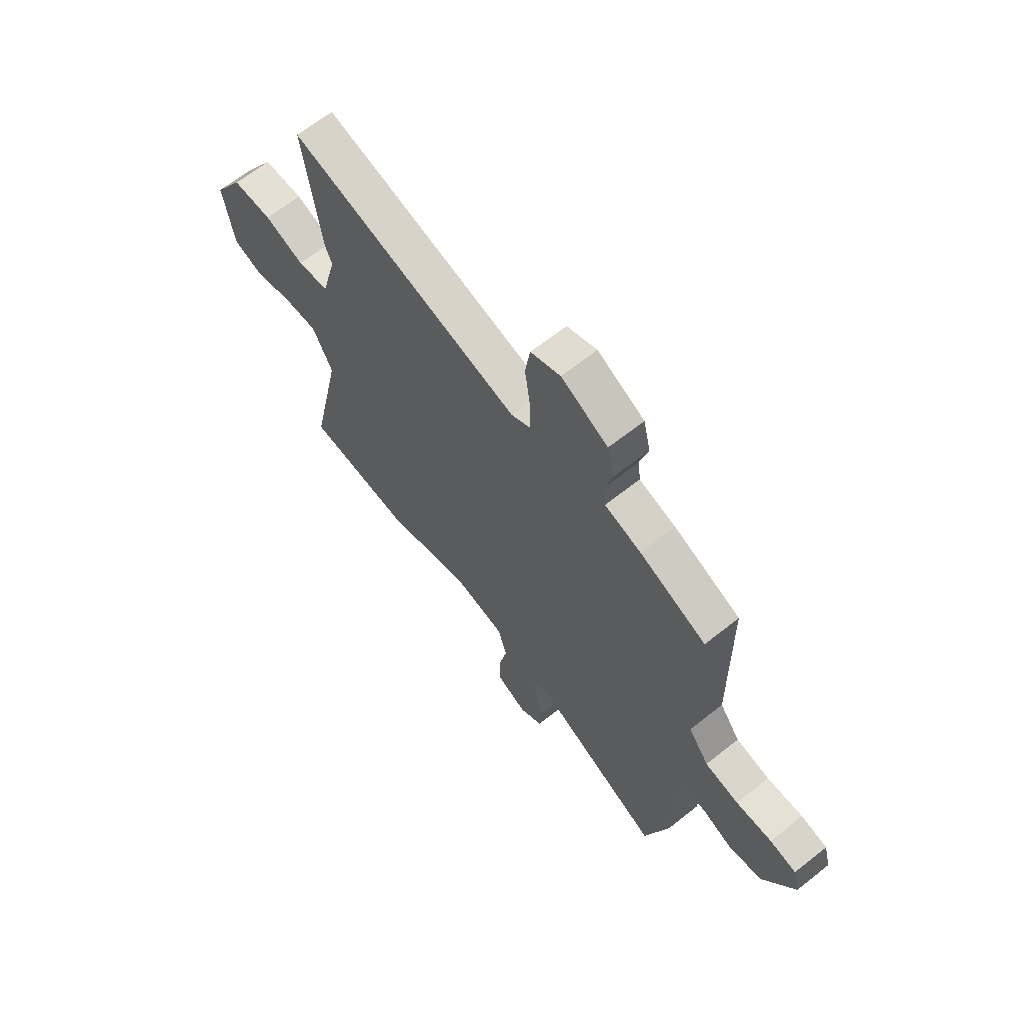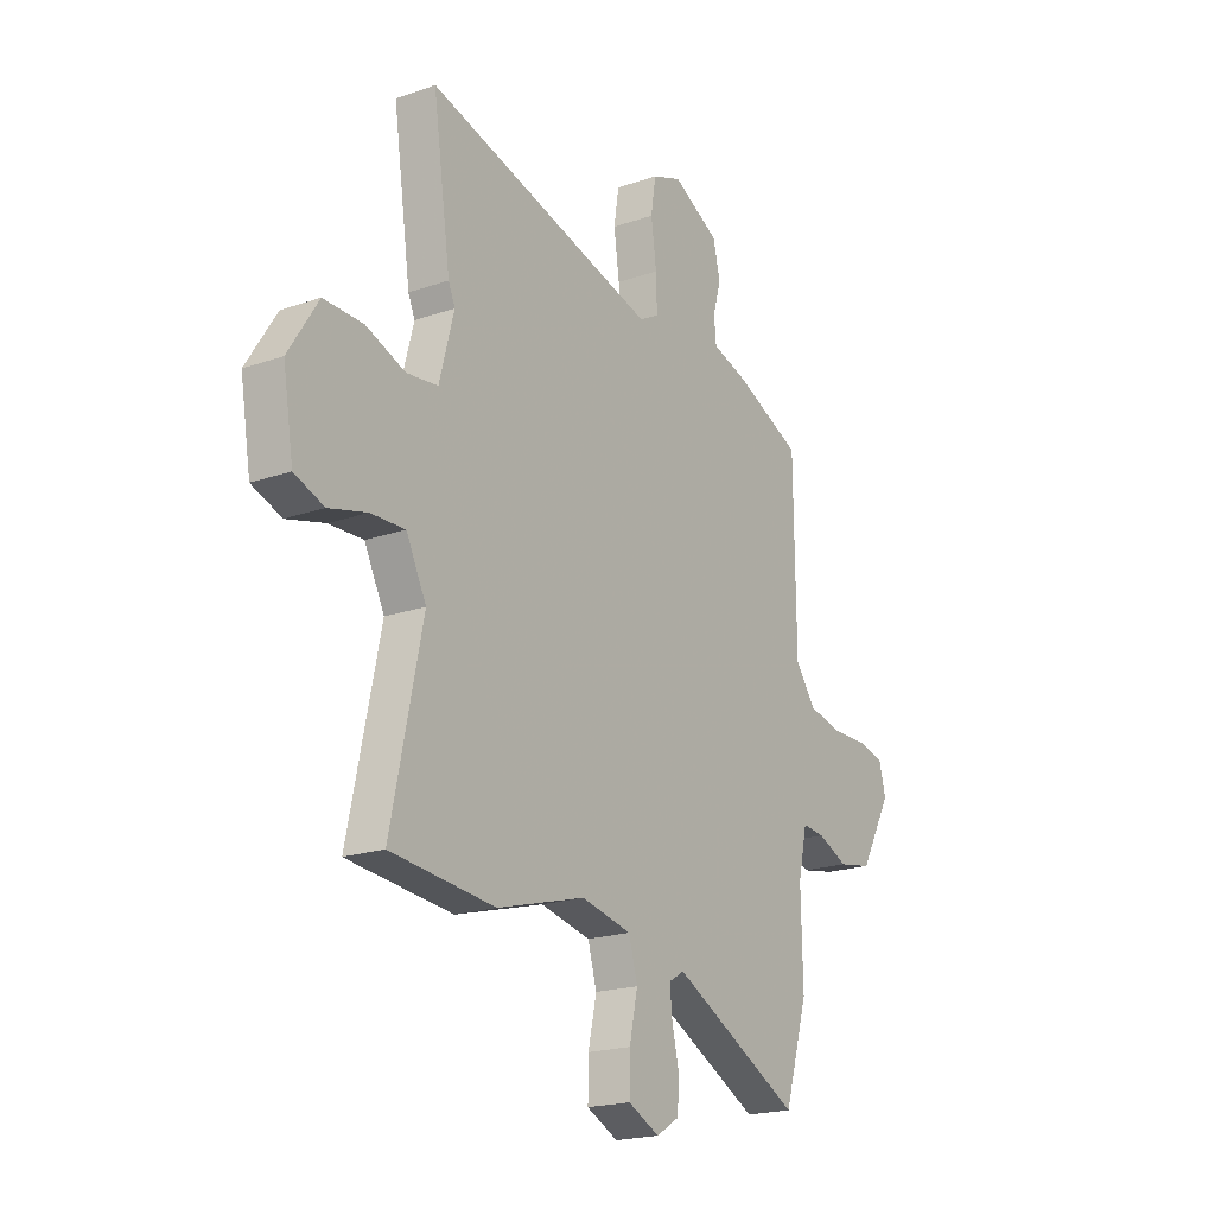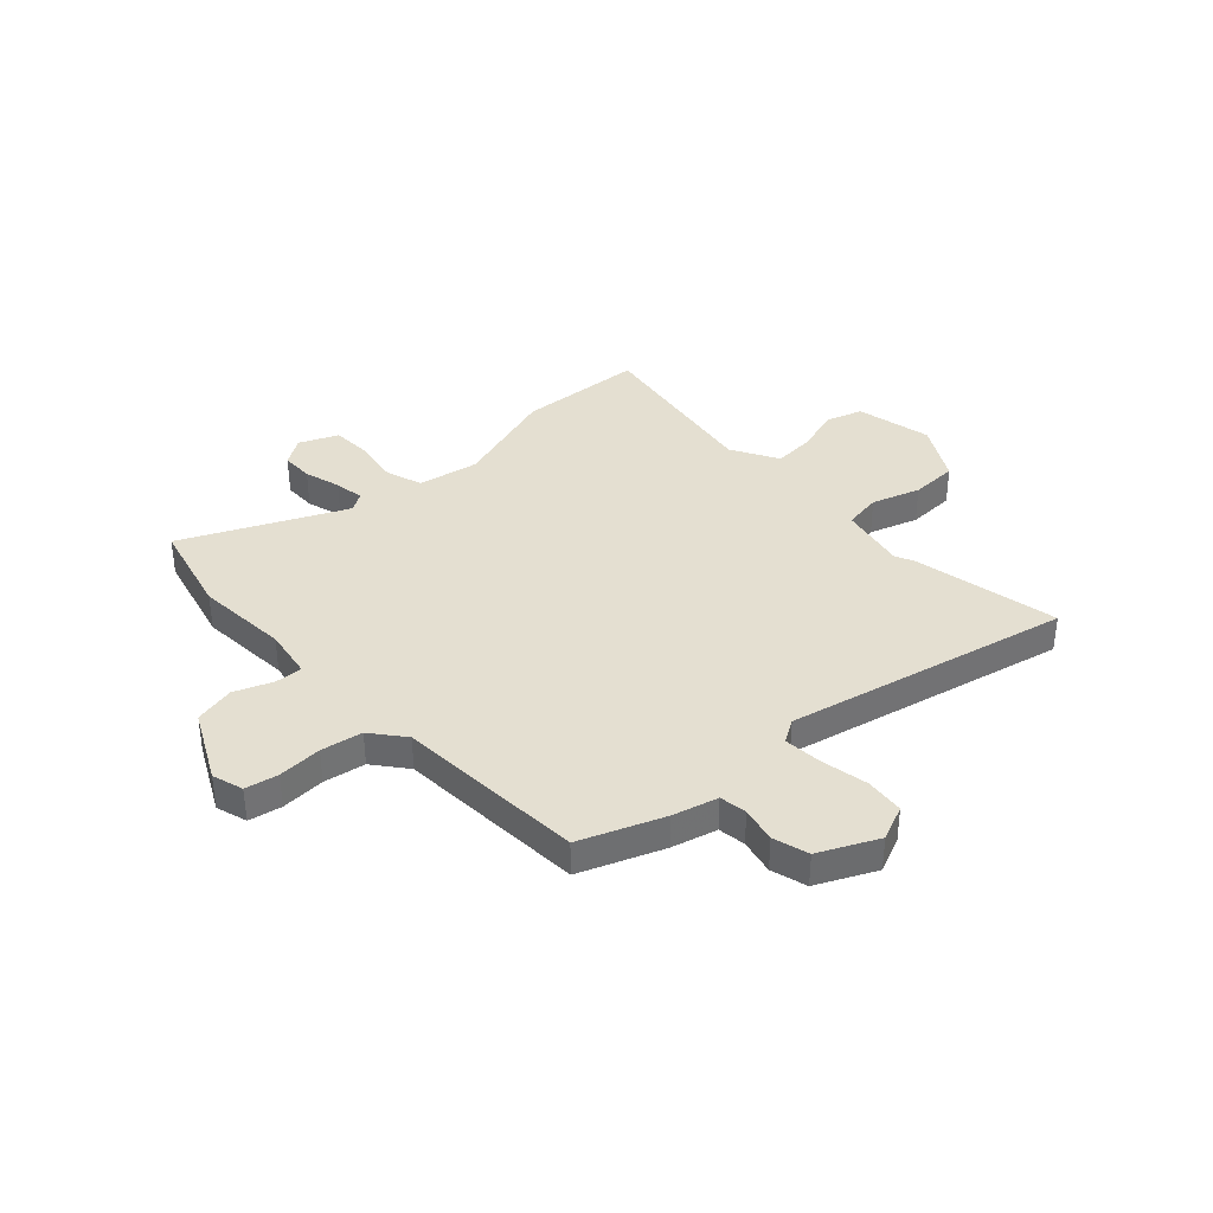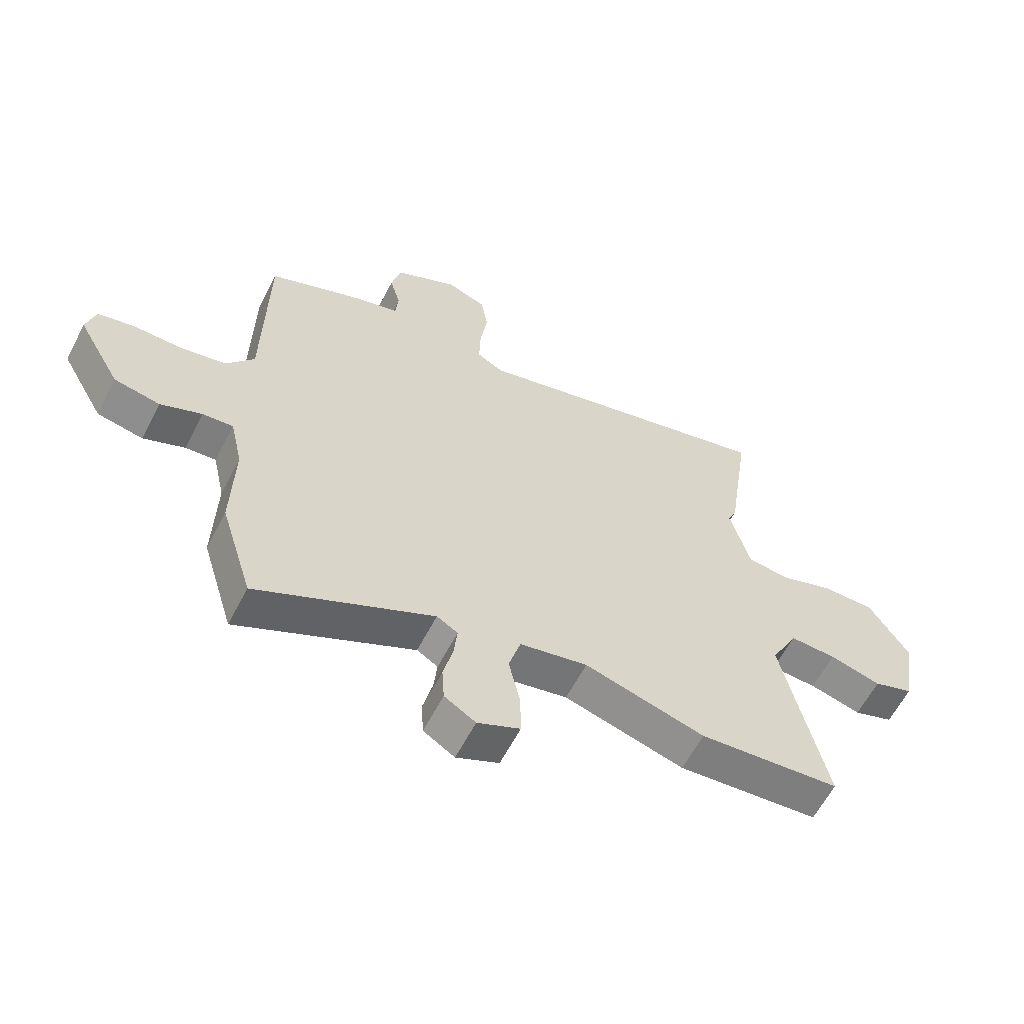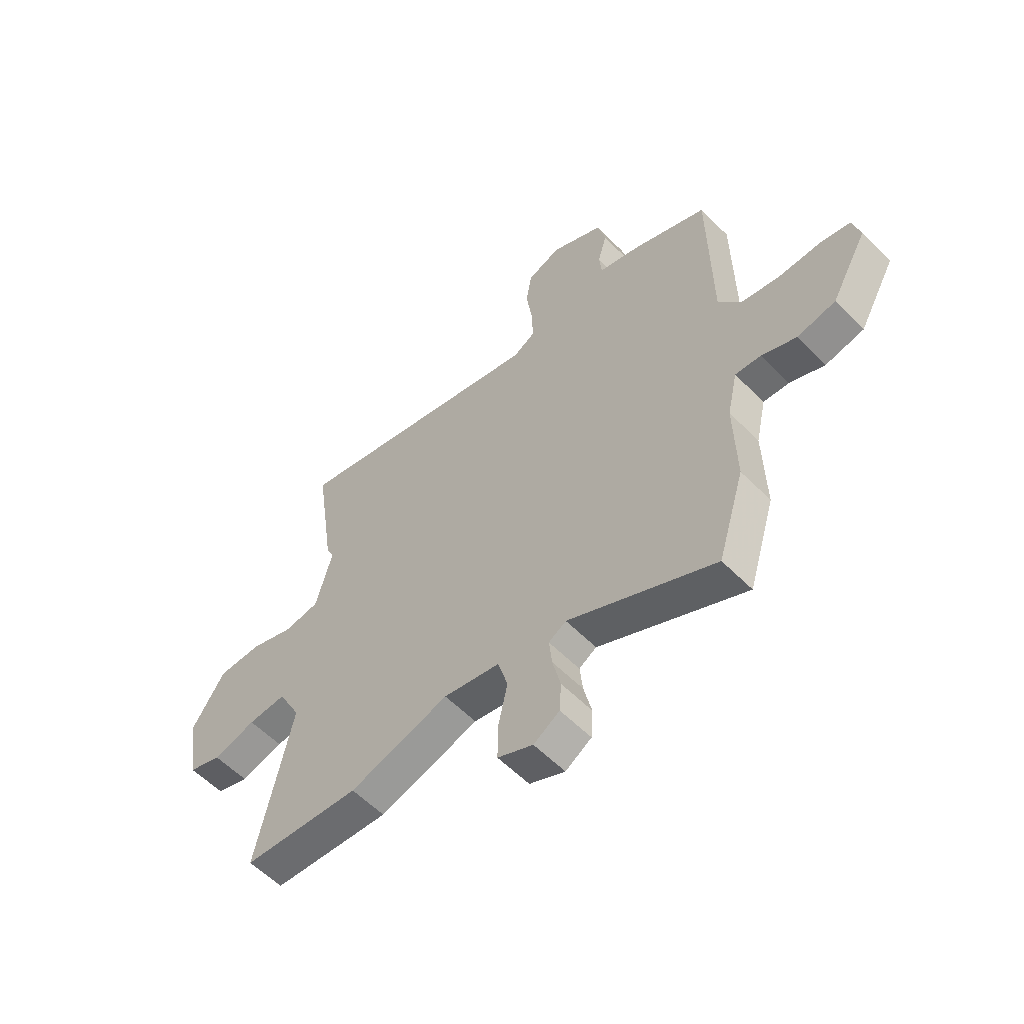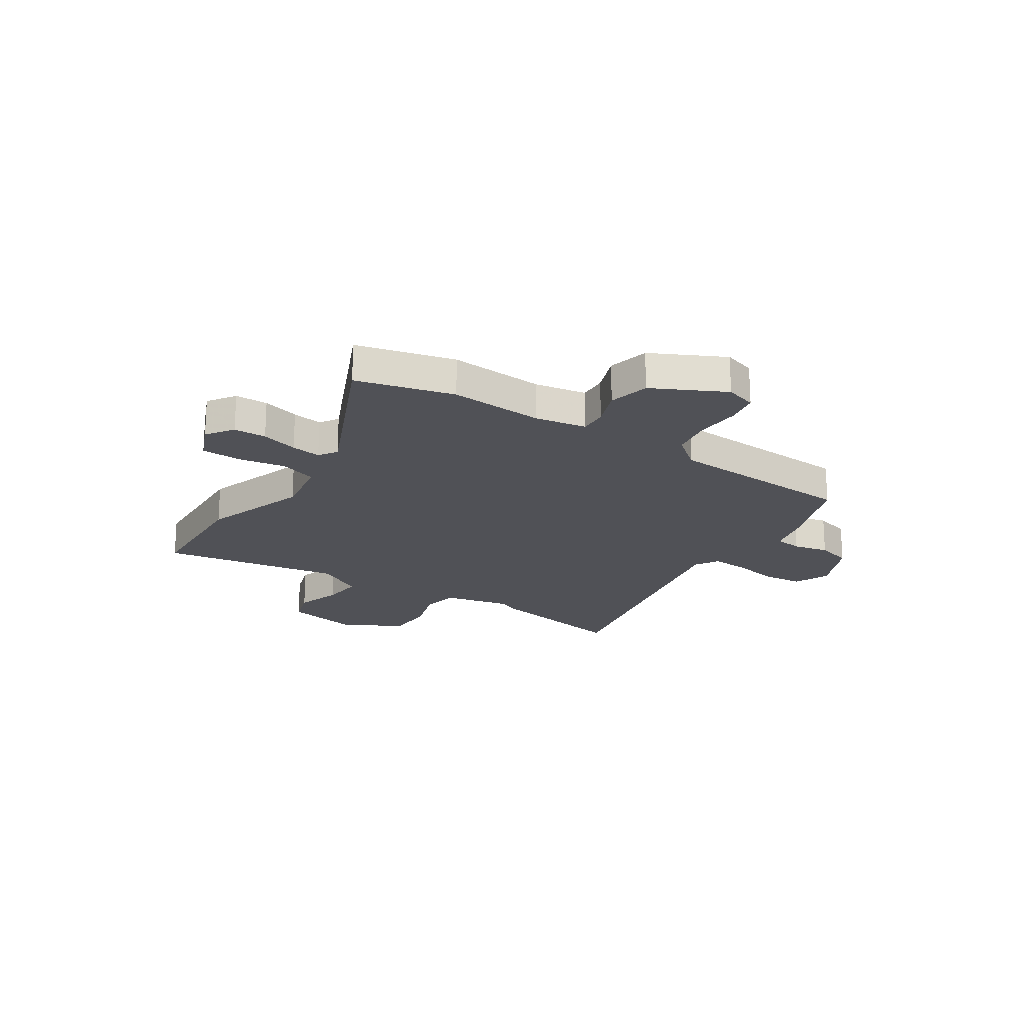
<metadata>
{"format":"obj","ext":"obj","renderer":"f3d","projection":"perspective","resolution":1024,"background":"white","views":[{"elev":65.0,"azim":-128.7,"up":"+Z"},{"elev":-19.9,"azim":122.7,"up":"+Z"},{"elev":36.8,"azim":-45.3,"up":"+Y"},{"elev":-61.6,"azim":-27.4,"up":"+Z"},{"elev":-58.0,"azim":-136.0,"up":"+Z"},{"elev":-20.3,"azim":-125.9,"up":"+Y"}]}
</metadata>
<code>
v 0.591 0.07 -0.491
v 0.341 0.07 -0.515
v 0.129 0.07 -0.456
v 0.009 0.07 -0.482
v -0.012 0.07 -0.556
v 0.008 0.07 -0.647
v 0.009 0.07 -0.726
v -0.066 0.07 -0.762
v -0.121 0.07 -0.728
v -0.125 0.07 -0.664
v -0.108 0.07 -0.591
v -0.102 0.07 -0.532
v -0.139 0.07 -0.51
v -0.449 0.07 -0.668
v -0.506 0.07 -0.48
v -0.502 0.07 -0.295
v -0.524 0.07 -0.196
v -0.578 0.07 -0.201
v -0.651 0.07 -0.233
v -0.732 0.07 -0.218
v -0.809 0.07 -0.081
v -0.793 0.07 -0.019
v -0.729 0.07 -0.004
v -0.642 0.07 -0.005
v -0.561 0.07 0.012
v -0.512 0.07 0.079
v -0.508 0.07 0.454
v -0.349 0.07 0.523
v -0.261 0.07 0.55
v -0.256 0.07 0.604
v -0.275 0.07 0.673
v -0.258 0.07 0.744
v -0.146 0.07 0.803
v -0.075 0.07 0.776
v -0.063 0.07 0.7
v -0.076 0.07 0.607
v -0.078 0.07 0.531
v -0.031 0.07 0.505
v 0.522 0.07 0.652
v 0.48 0.07 0.36
v 0.464 0.07 0.323
v 0.499 0.07 0.191
v 0.574 0.07 0.182
v 0.668 0.07 0.217
v 0.762 0.07 0.218
v 0.833 0.07 0.106
v 0.808 0.07 -0.045
v 0.737 0.07 -0.071
v 0.646 0.07 -0.047
v 0.564 0.07 -0.044
v 0.516 0.07 -0.139
v 0.591 0 -0.491
v 0.341 0 -0.515
v 0.129 0 -0.456
v 0.009 0 -0.482
v -0.012 0 -0.556
v 0.008 0 -0.647
v 0.009 0 -0.726
v -0.066 0 -0.762
v -0.121 0 -0.728
v -0.125 0 -0.664
v -0.108 0 -0.591
v -0.102 0 -0.532
v -0.139 0 -0.51
v -0.449 0 -0.668
v -0.506 0 -0.48
v -0.502 0 -0.295
v -0.524 0 -0.196
v -0.578 0 -0.201
v -0.651 0 -0.233
v -0.732 0 -0.218
v -0.809 0 -0.081
v -0.793 0 -0.019
v -0.729 0 -0.004
v -0.642 0 -0.005
v -0.561 0 0.012
v -0.512 0 0.079
v -0.508 0 0.454
v -0.349 0 0.523
v -0.261 0 0.55
v -0.256 0 0.604
v -0.275 0 0.673
v -0.258 0 0.744
v -0.146 0 0.803
v -0.075 0 0.776
v -0.063 0 0.7
v -0.076 0 0.607
v -0.078 0 0.531
v -0.031 0 0.505
v 0.522 0 0.652
v 0.48 0 0.36
v 0.464 0 0.323
v 0.499 0 0.191
v 0.574 0 0.182
v 0.668 0 0.217
v 0.762 0 0.218
v 0.833 0 0.106
v 0.808 0 -0.045
v 0.737 0 -0.071
v 0.646 0 -0.047
v 0.564 0 -0.044
v 0.516 0 -0.139
f 46 47 48 49
f 46 49 50
f 43 44 45 46
f 42 43 46 50
f 38 39 40 41
f 38 41 42
f 37 38 42 50
f 33 34 35 36
f 33 36 37
f 30 31 32 33
f 29 30 33 37
f 26 27 28 29
f 26 29 37 50
f 21 22 23 24
f 21 24 25
f 18 19 20 21
f 17 18 21 25
f 16 17 25 26
f 13 14 15 16
f 8 9 10 11
f 8 11 12
f 5 6 7 8
f 5 8 12
f 4 5 12 13
f 51 1 2 3
f 16 26 50 51
f 13 16 51
f 3 4 13 51
f 100 99 98 97
f 101 100 97
f 97 96 95 94
f 101 97 94 93
f 92 91 90 89
f 93 92 89
f 101 93 89 88
f 87 86 85 84
f 88 87 84
f 84 83 82 81
f 88 84 81 80
f 80 79 78 77
f 101 88 80 77
f 75 74 73 72
f 76 75 72
f 72 71 70 69
f 76 72 69 68
f 77 76 68 67
f 67 66 65 64
f 62 61 60 59
f 63 62 59
f 59 58 57 56
f 63 59 56
f 64 63 56 55
f 54 53 52 102
f 102 101 77 67
f 102 67 64
f 102 64 55 54
f 1 52 53 2
f 2 53 54 3
f 3 54 55 4
f 4 55 56 5
f 5 56 57 6
f 6 57 58 7
f 7 58 59 8
f 8 59 60 9
f 9 60 61 10
f 10 61 62 11
f 11 62 63 12
f 12 63 64 13
f 13 64 65 14
f 14 65 66 15
f 15 66 67 16
f 16 67 68 17
f 17 68 69 18
f 18 69 70 19
f 19 70 71 20
f 20 71 72 21
f 21 72 73 22
f 22 73 74 23
f 23 74 75 24
f 24 75 76 25
f 25 76 77 26
f 26 77 78 27
f 27 78 79 28
f 28 79 80 29
f 29 80 81 30
f 30 81 82 31
f 31 82 83 32
f 32 83 84 33
f 33 84 85 34
f 34 85 86 35
f 35 86 87 36
f 36 87 88 37
f 37 88 89 38
f 38 89 90 39
f 39 90 91 40
f 40 91 92 41
f 41 92 93 42
f 42 93 94 43
f 43 94 95 44
f 44 95 96 45
f 45 96 97 46
f 46 97 98 47
f 47 98 99 48
f 48 99 100 49
f 49 100 101 50
f 50 101 102 51
f 51 102 52 1

</code>
